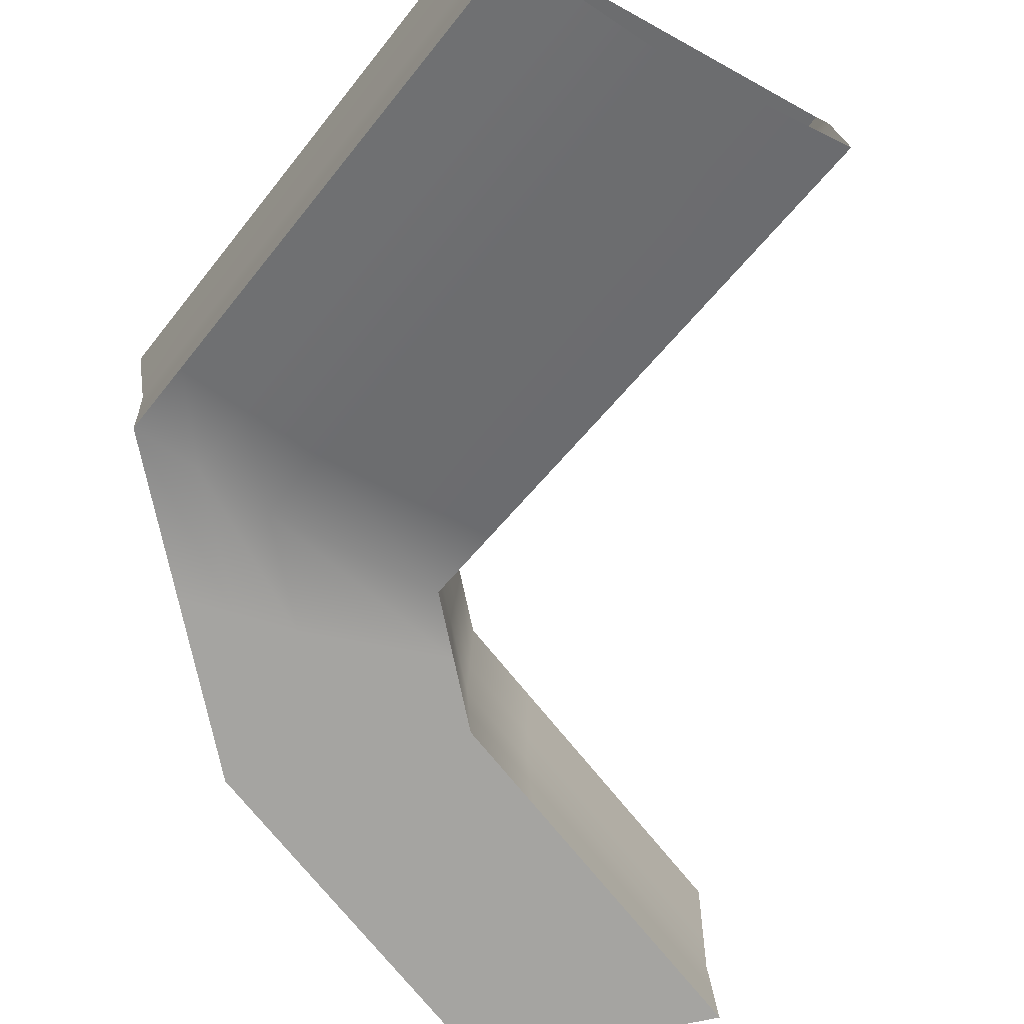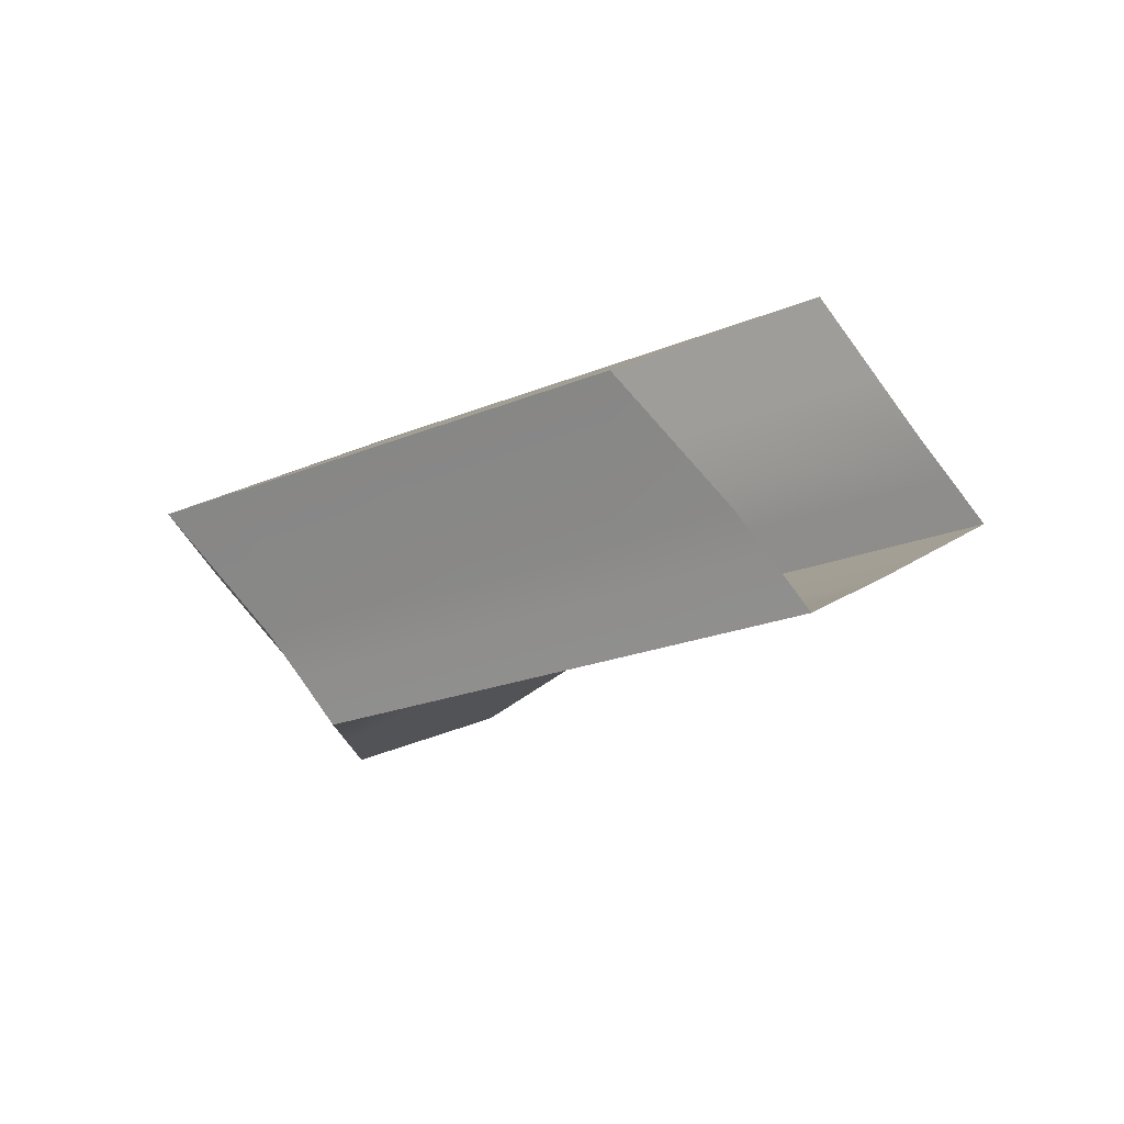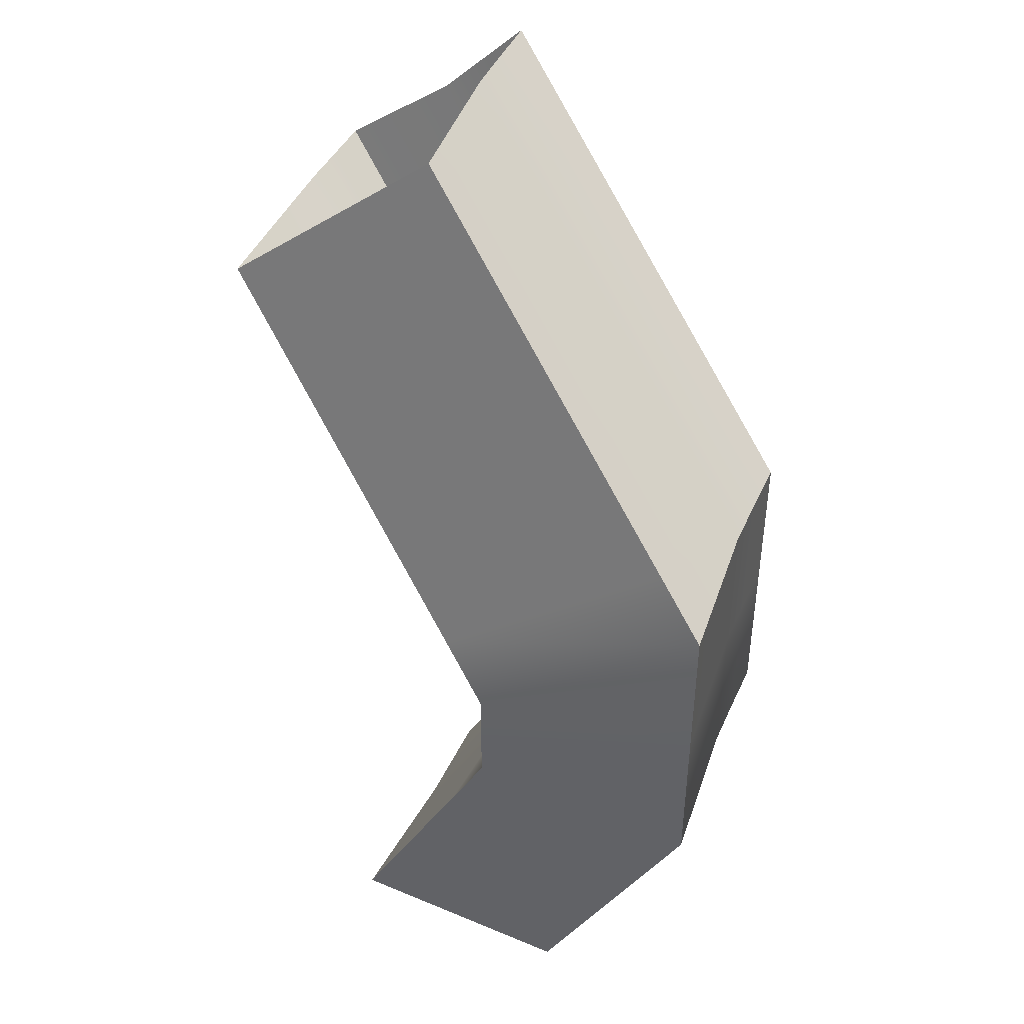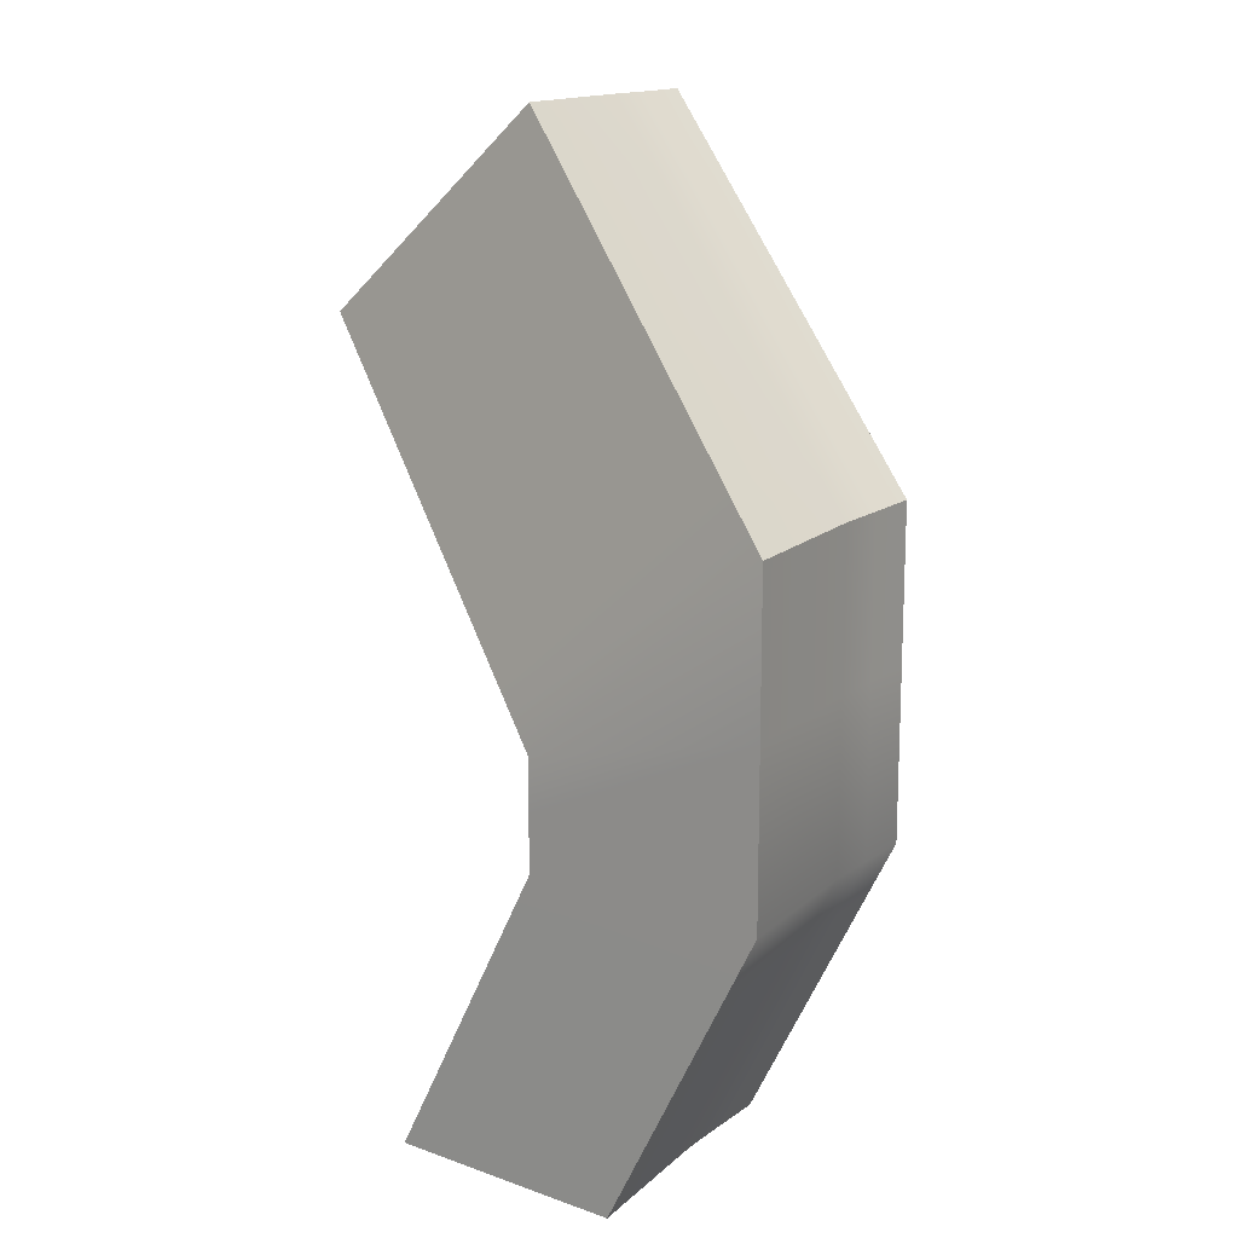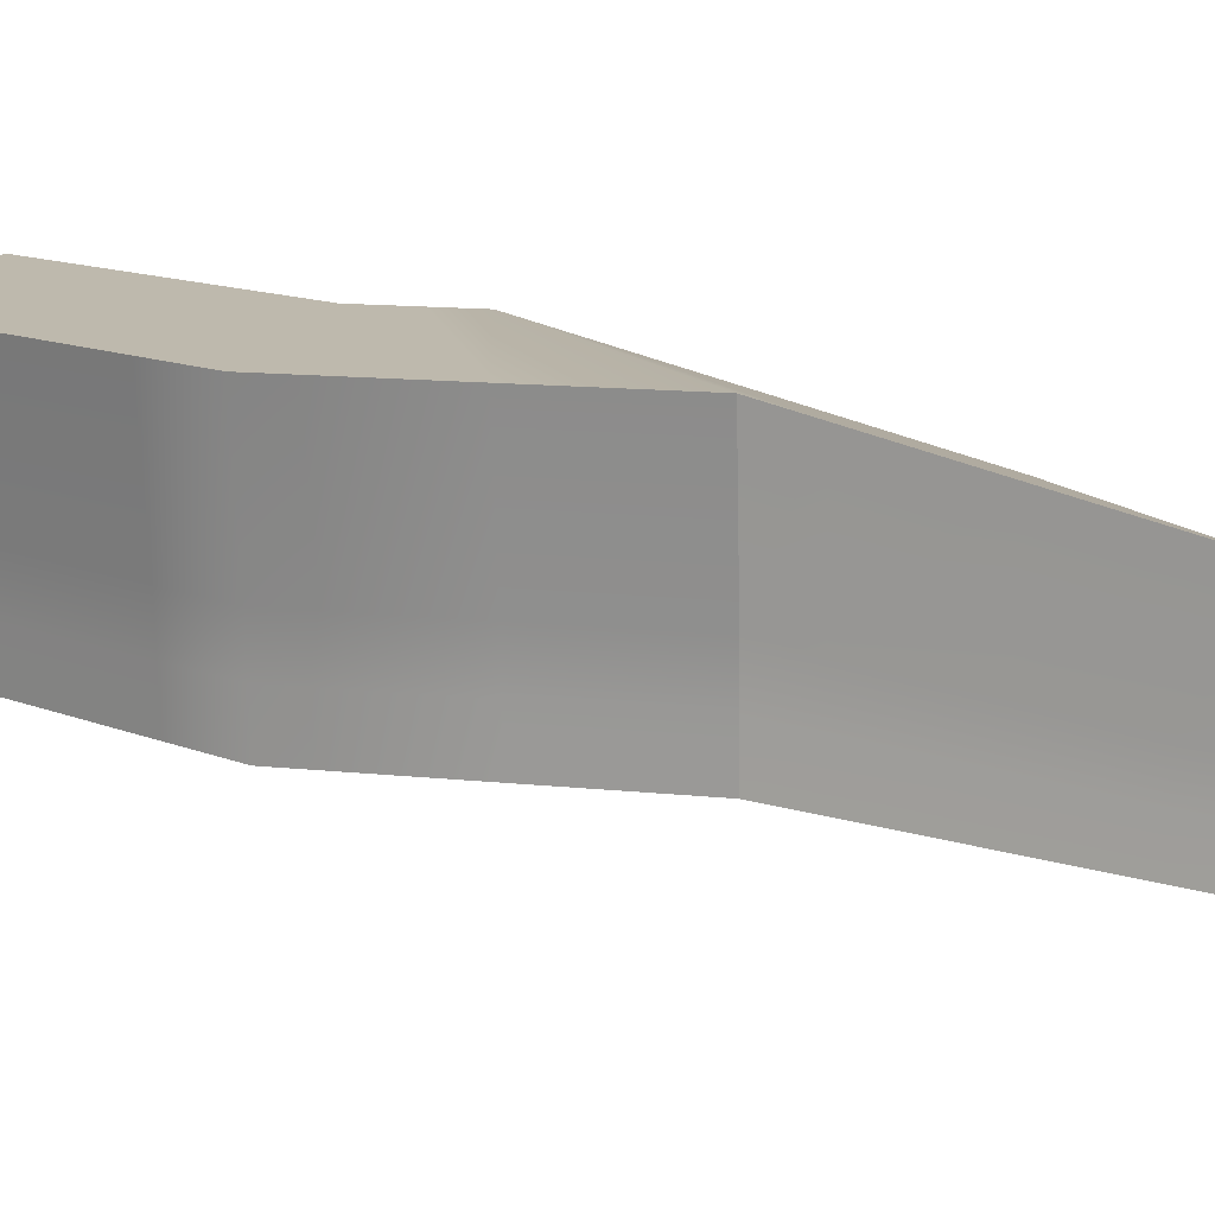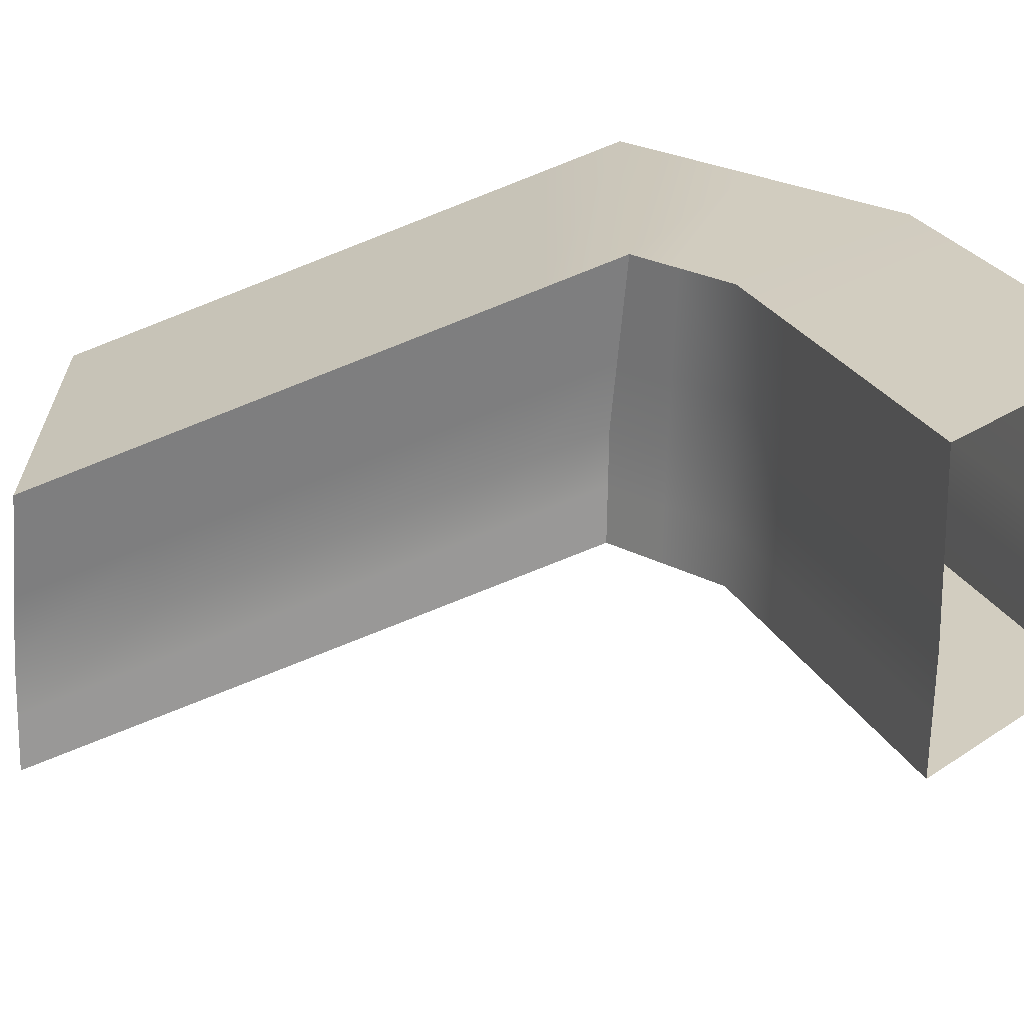
<metadata>
{"format":"obj","ext":"obj","renderer":"f3d","projection":"perspective","resolution":1024,"background":"white","views":[{"elev":-73.3,"azim":12.0,"up":"+Y"},{"elev":79.0,"azim":-32.5,"up":"+Z"},{"elev":44.1,"azim":-153.6,"up":"+Z"},{"elev":15.2,"azim":-142.4,"up":"+Z"},{"elev":15.0,"azim":-77.7,"up":"+Y"},{"elev":24.4,"azim":131.7,"up":"+Y"}]}
</metadata>
<code>
g default
v -67.08 49.73 -14.93
v -64.63 32.49 -15.01
v -40.3 49.92 -38.26
v -40.66 31.97 -35.94
v -64.27 26.69 -15.04
v -63.95 20.5 -15.01
v -40.4 26.32 -36.06
v -40.14 20.5 -36.19
v -53.78 20.5 -25.49
v -59.07 20.5 -20.04
v -24.07 29.24 21.8
v -21.63 12 21.72
v -21.26 6.2 21.69
v -20.95 0.01247 21.72
v -16.07 0.01247 16.69
v -10.77 0.01247 11.24
v 2.863 0.01246 0.5399
v 2.598 5.827 0.6661
v 2.341 11.48 0.7888
v 2.701 29.43 -1.525
v -67.08 49.73 -50.42
v -64.63 32.49 -50.42
v -40.3 49.92 -50.42
v -40.66 31.97 -50.42
v -64.27 26.69 -50.42
v -63.95 20.5 -50.42
v -40.4 26.32 -50.42
v -40.14 20.5 -50.42
v -53.78 20.5 -50.42
v -59.07 20.5 -50.42
v -49.69 49.73 -84.43
v -47.25 32.49 -84.43
v -22.92 49.92 -84.43
v -23.28 31.97 -84.43
v -46.88 26.69 -84.43
v -46.57 20.5 -84.43
v -23.02 26.32 -84.43
v -22.76 20.5 -84.43
v -36.39 20.5 -84.43
v -41.69 20.5 -84.43
v 2.485 18.66 -0.1362
v -40.52 39.15 -36.87
v -40.52 39.15 -50.42
v -23.13 39.15 -84.43
v -51.94 49.73 -80.03
v -49.5 32.49 -80.03
v -49.13 26.69 -80.03
v -48.82 20.5 -80.03
v -43.93 20.5 -80.03
v -38.64 20.5 -80.03
v -25 20.5 -80.03
v -25.27 26.32 -80.03
v -25.53 31.97 -80.03
v -25.38 39.15 -80.03
v -25.17 49.92 -80.03
v -59.47 49.73 -65.29
v -57.03 32.49 -65.29
v -56.66 26.69 -65.29
v -56.35 20.5 -65.29
v -51.47 20.5 -65.29
v -46.18 20.5 -65.29
v -32.54 20.5 -65.29
v -32.8 26.32 -65.29
v -33.06 31.97 -65.29
v -32.91 39.15 -65.29
v -32.7 49.92 -65.29
v -55.95 49.73 -72.19
v -29.18 49.92 -72.19
v -29.39 39.15 -72.19
v -29.54 31.97 -72.19
v -29.28 26.32 -72.19
v -29.02 20.5 -72.19
v -42.65 20.5 -72.19
v -47.94 20.5 -72.19
v -52.83 20.5 -72.19
v -53.14 26.69 -72.19
v -53.51 32.49 -72.19
v -62.83 49.73 -58.73
v -60.38 32.49 -58.73
v -60.02 26.69 -58.73
v -59.7 20.5 -58.73
v -54.82 20.5 -58.73
v -49.53 20.5 -58.73
v -35.89 20.5 -58.73
v -36.15 26.32 -58.73
v -36.41 31.97 -58.73
v -36.27 39.15 -58.73
v -36.05 49.92 -58.73
v -67.08 49.73 -31.82
v -64.63 32.49 -31.87
v -64.27 26.69 -31.88
v -63.95 20.5 -31.87
v -59.07 20.5 -34.5
v -53.78 20.5 -37.35
v -40.14 20.5 -42.96
v -40.4 26.32 -42.9
v -40.66 31.97 -42.83
v -40.52 39.15 -43.32
v -40.3 49.92 -44.04
v -61.02 46.85 -9.762
v -58.58 29.61 -9.839
v -58.21 23.8 -9.866
v -57.89 17.62 -9.84
v -53.01 17.62 -14.87
v -47.72 17.62 -20.32
v -34.08 17.62 -31.02
v -34.35 23.43 -30.89
v -34.6 29.09 -30.77
v -34.46 36.26 -31.69
v -34.24 47.04 -33.08
v -47.31 40.32 1.948
v -44.87 23.08 1.871
v -44.5 17.27 1.844
v -44.18 11.08 1.87
v -39.3 11.08 -3.157
v -34.01 11.08 -8.605
v -20.37 11.08 -19.31
v -20.64 16.9 -19.18
v -20.89 22.55 -19.06
v -20.75 29.73 -19.98
v -20.54 40.51 -21.37
v -34.13 34.04 13.2
v -31.69 16.8 13.13
v -31.32 10.99 13.1
v -31.01 4.806 13.12
v -26.13 4.806 8.098
v -20.83 4.806 2.649
v -7.197 4.806 -8.053
v -7.461 10.62 -7.926
v -7.718 16.28 -7.804
v -7.574 23.45 -8.729
v -7.358 34.23 -10.12
g TunnelLong:polySurface6polySurface3polySurface1StartingArea
f 100 101 2 1
f 110 100 1 3
f 108 109 42 4
f 101 102 5 2
f 102 103 6 5
f 107 108 4 7
f 106 107 7 8
f 104 105 9 10
f 103 104 10 6
f 105 106 8 9
f 89 90 22 21
f 99 89 21 23
f 97 98 43 24
f 90 91 25 22
f 91 92 26 25
f 96 97 24 27
f 95 96 27 28
f 93 94 29 30
f 92 93 30 26
f 94 95 28 29
f 45 46 32 31
f 55 45 31 33
f 53 54 44 34
f 46 47 35 32
f 47 48 36 35
f 52 53 34 37
f 51 52 37 38
f 49 50 39 40
f 48 49 40 36
f 50 51 38 39
f 42 109 110 3
f 43 98 99 23
f 44 54 55 33
f 56 57 77 67
f 57 58 76 77
f 58 59 75 76
f 59 60 74 75
f 60 61 73 74
f 61 62 72 73
f 62 63 71 72
f 63 64 70 71
f 64 65 69 70
f 68 69 65 66
f 66 56 67 68
f 78 79 57 56
f 79 80 58 57
f 80 81 59 58
f 81 82 60 59
f 82 83 61 60
f 83 84 62 61
f 84 85 63 62
f 85 86 64 63
f 86 87 65 64
f 66 65 87 88
f 88 78 56 66
f 68 67 45 55
f 55 54 69 68
f 70 69 54 53
f 71 70 53 52
f 72 71 52 51
f 73 72 51 50
f 74 73 50 49
f 75 74 49 48
f 76 75 48 47
f 77 76 47 46
f 67 77 46 45
f 21 22 79 78
f 22 25 80 79
f 25 26 81 80
f 26 30 82 81
f 30 29 83 82
f 29 28 84 83
f 28 27 85 84
f 27 24 86 85
f 24 43 87 86
f 88 87 43 23
f 23 21 78 88
f 1 2 90 89
f 2 5 91 90
f 5 6 92 91
f 6 10 93 92
f 10 9 94 93
f 9 8 95 94
f 8 7 96 95
f 7 4 97 96
f 4 42 98 97
f 99 98 42 3
f 3 1 89 99
f 111 112 101 100
f 112 113 102 101
f 113 114 103 102
f 114 115 104 103
f 115 116 105 104
f 116 117 106 105
f 117 118 107 106
f 118 119 108 107
f 119 120 109 108
f 110 109 120 121
f 121 111 100 110
f 122 123 112 111
f 123 124 113 112
f 124 125 114 113
f 125 126 115 114
f 126 127 116 115
f 127 128 117 116
f 128 129 118 117
f 129 130 119 118
f 130 131 120 119
f 121 120 131 132
f 132 122 111 121
f 11 12 123 122
f 12 13 124 123
f 13 14 125 124
f 14 15 126 125
f 15 16 127 126
f 16 17 128 127
f 17 18 129 128
f 18 19 130 129
f 19 41 131 130
f 132 131 41 20
f 20 11 122 132

</code>
